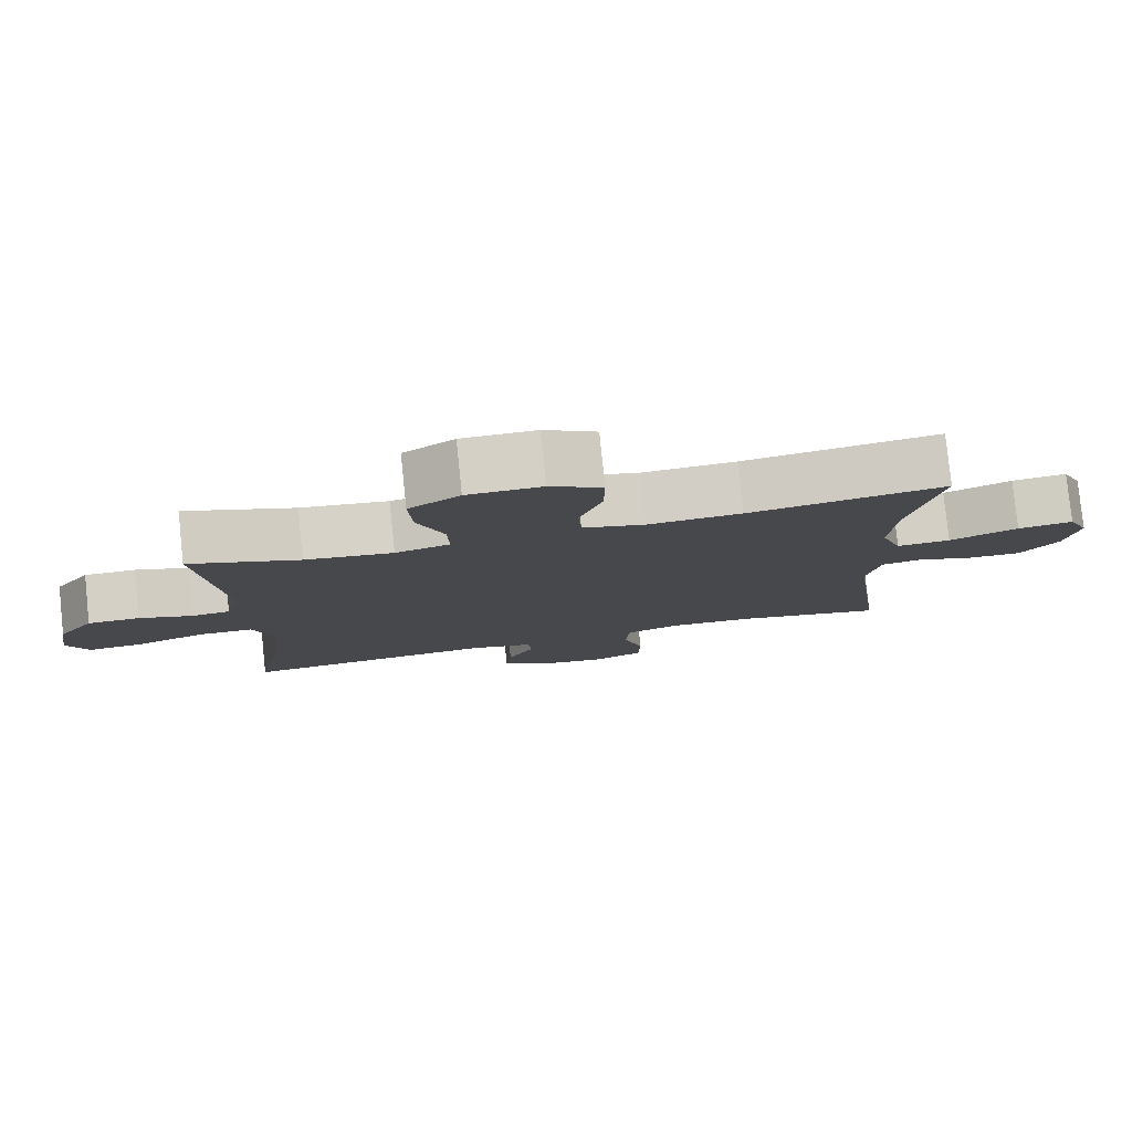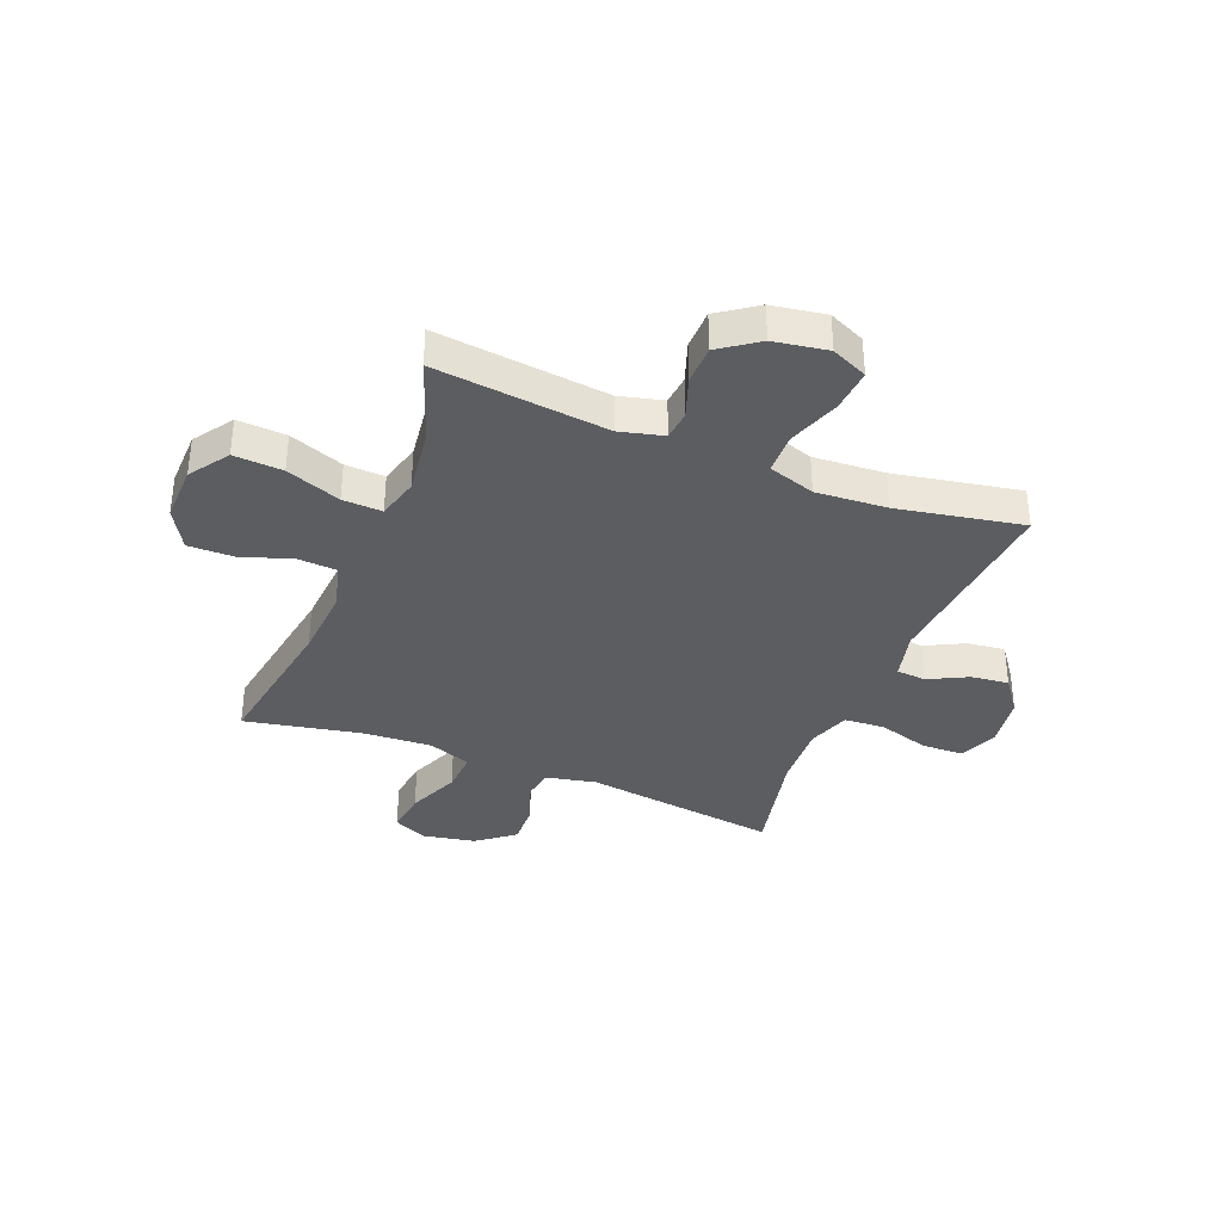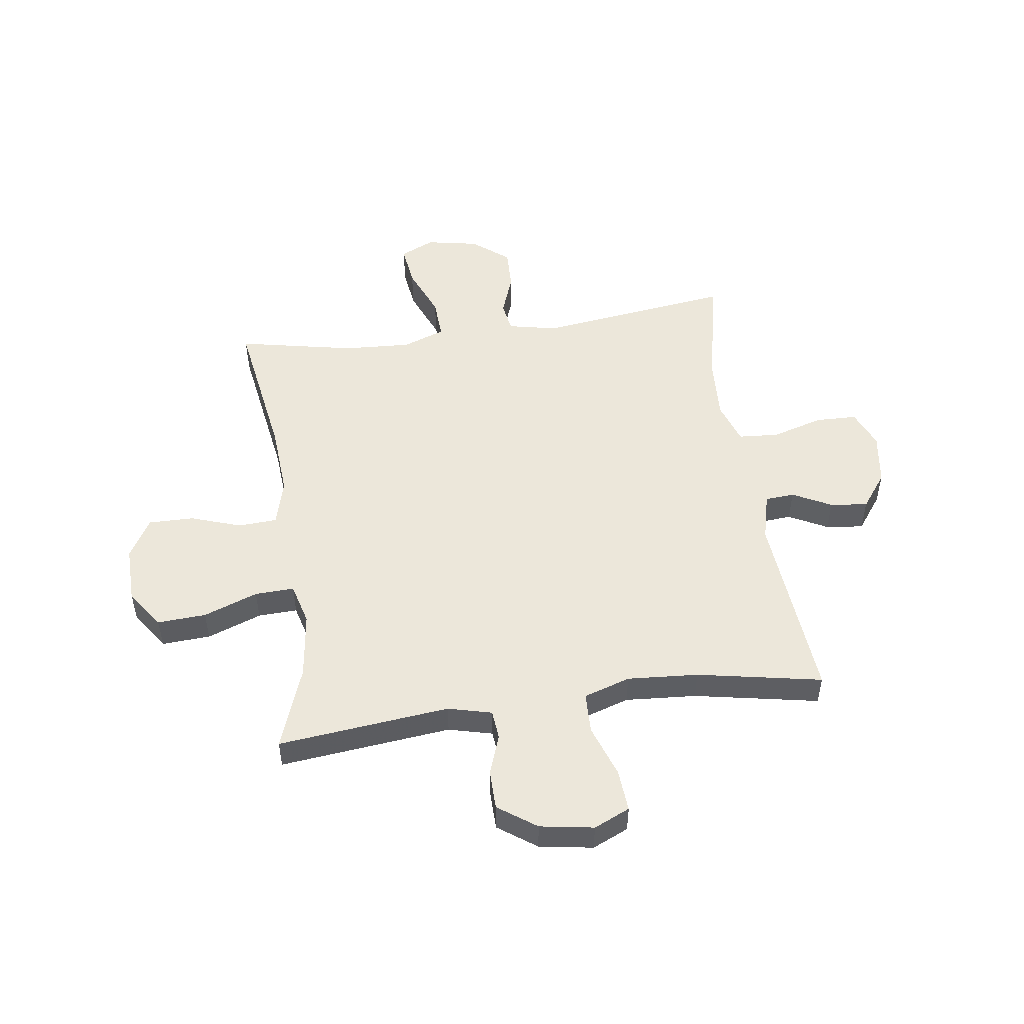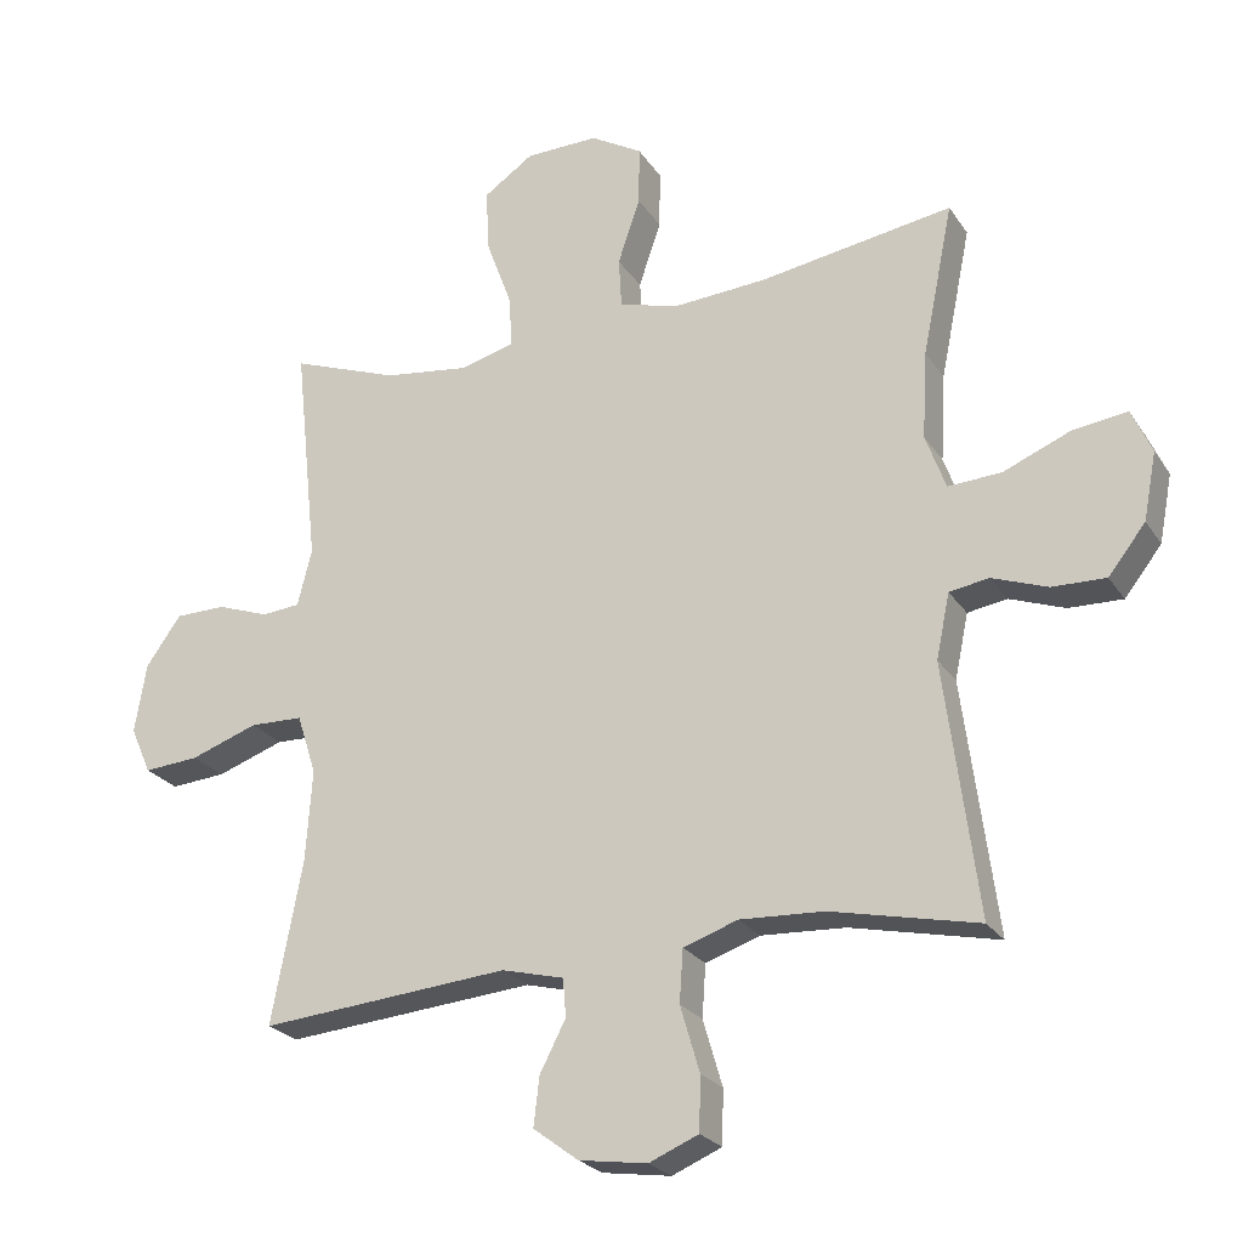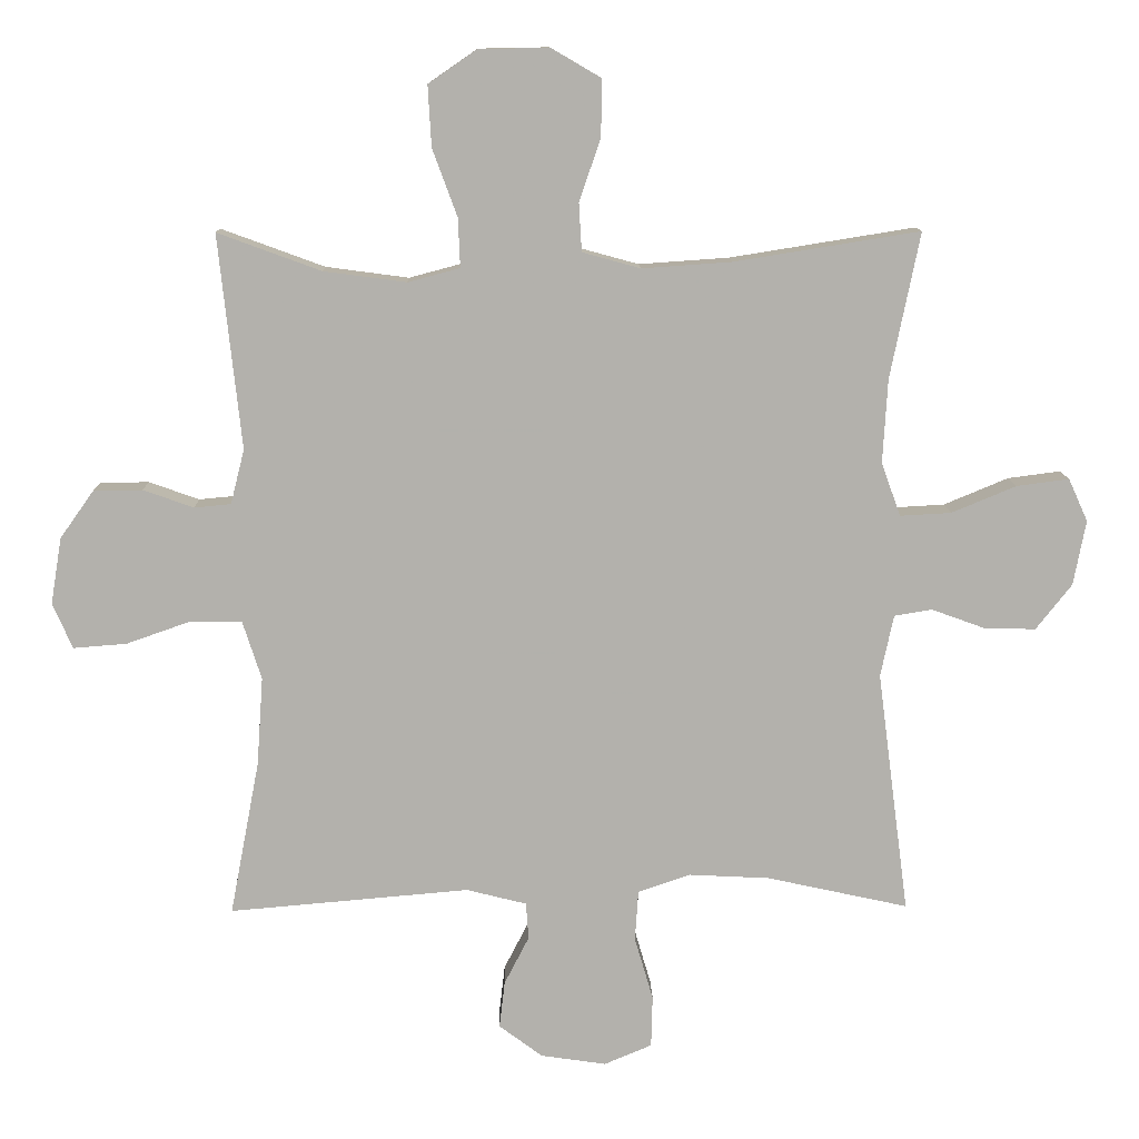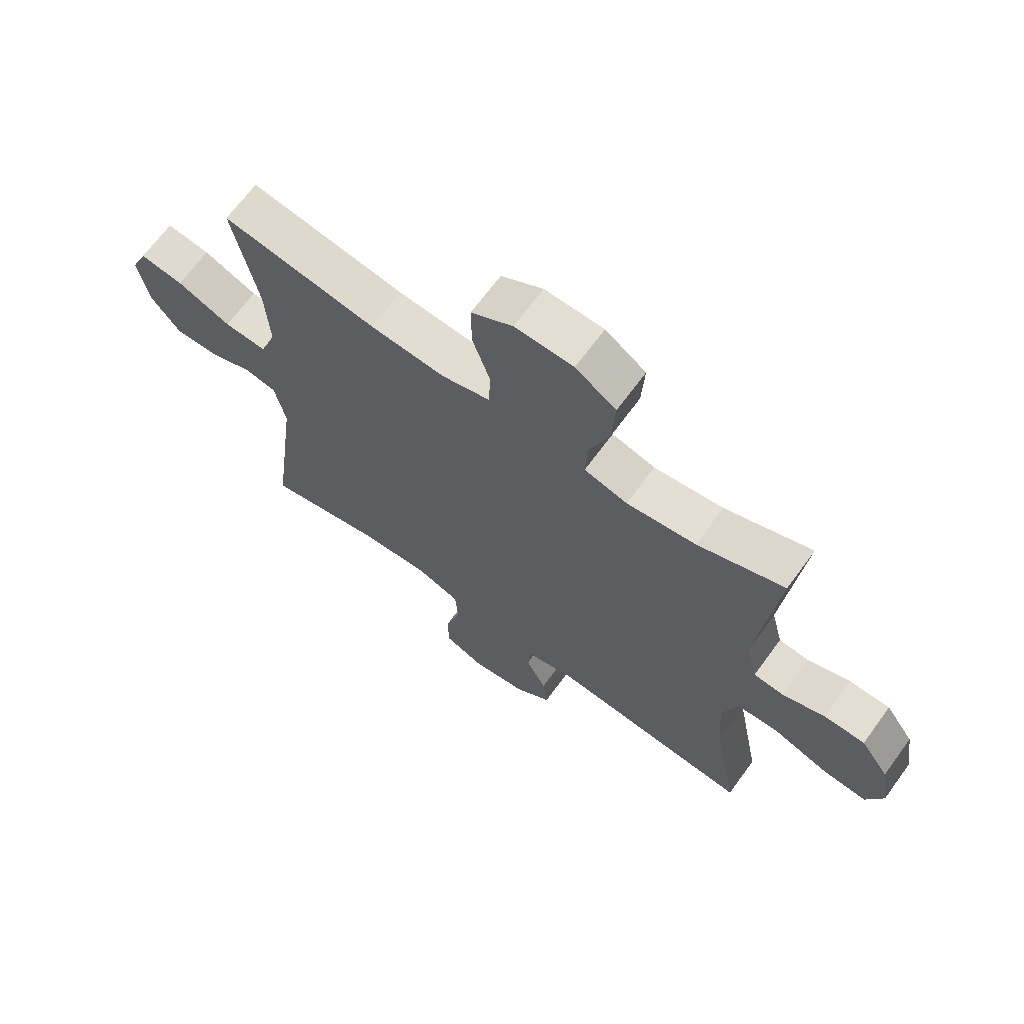
<metadata>
{"format":"obj","ext":"obj","renderer":"f3d","projection":"perspective","resolution":1024,"background":"white","views":[{"elev":79.8,"azim":174.1,"up":"+Z"},{"elev":-36.1,"azim":68.0,"up":"+Y"},{"elev":51.1,"azim":82.0,"up":"+Y"},{"elev":-24.1,"azim":-154.7,"up":"+Z"},{"elev":11.2,"azim":178.7,"up":"+Z"},{"elev":67.2,"azim":36.1,"up":"+Z"}]}
</metadata>
<code>
v -0.5 0.07 -0.5
v -0.454 0.07 -0.148
v -0.473 0.07 -0.058
v -0.528 0.07 -0.049
v -0.605 0.07 -0.077
v -0.68 0.07 -0.079
v -0.732 0.07 -0.013
v -0.75 0.07 0.081
v -0.722 0.07 0.143
v -0.646 0.07 0.133
v -0.552 0.07 0.094
v -0.478 0.07 0.09
v -0.45 0.07 0.167
v -0.457 0.07 0.289
v -0.5 0.07 0.5
v -0.231 0.07 0.457
v -0.101 0.07 0.448
v -0.017 0.07 0.471
v -0.013 0.07 0.541
v -0.044 0.07 0.632
v -0.045 0.07 0.714
v 0.027 0.07 0.756
v 0.129 0.07 0.754
v 0.199 0.07 0.706
v 0.194 0.07 0.618
v 0.158 0.07 0.52
v 0.155 0.07 0.449
v 0.23 0.07 0.429
v 0.35 0.07 0.445
v 0.5 0.07 0.5
v 0.467 0.07 0.19
v 0.487 0.07 0.111
v 0.54 0.07 0.106
v 0.613 0.07 0.132
v 0.684 0.07 0.131
v 0.733 0.07 0.062
v 0.749 0.07 -0.035
v 0.72 0.07 -0.1
v 0.643 0.07 -0.094
v 0.549 0.07 -0.061
v 0.475 0.07 -0.063
v 0.448 0.07 -0.147
v 0.457 0.07 -0.275
v 0.5 0.07 -0.5
v 0.152 0.07 -0.47
v 0.065 0.07 -0.492
v 0.061 0.07 -0.545
v 0.097 0.07 -0.615
v 0.105 0.07 -0.683
v 0.042 0.07 -0.73
v -0.053 0.07 -0.744
v -0.122 0.07 -0.715
v -0.124 0.07 -0.64
v -0.097 0.07 -0.548
v -0.102 0.07 -0.475
v -0.178 0.07 -0.449
v -0.295 0.07 -0.455
v -0.5 0 -0.5
v -0.454 0 -0.148
v -0.473 0 -0.058
v -0.528 0 -0.049
v -0.605 0 -0.077
v -0.68 0 -0.079
v -0.732 0 -0.013
v -0.75 0 0.081
v -0.722 0 0.143
v -0.646 0 0.133
v -0.552 0 0.094
v -0.478 0 0.09
v -0.45 0 0.167
v -0.457 0 0.289
v -0.5 0 0.5
v -0.231 0 0.457
v -0.101 0 0.448
v -0.017 0 0.471
v -0.013 0 0.541
v -0.044 0 0.632
v -0.045 0 0.714
v 0.027 0 0.756
v 0.129 0 0.754
v 0.199 0 0.706
v 0.194 0 0.618
v 0.158 0 0.52
v 0.155 0 0.449
v 0.23 0 0.429
v 0.35 0 0.445
v 0.5 0 0.5
v 0.467 0 0.19
v 0.487 0 0.111
v 0.54 0 0.106
v 0.613 0 0.132
v 0.684 0 0.131
v 0.733 0 0.062
v 0.749 0 -0.035
v 0.72 0 -0.1
v 0.643 0 -0.094
v 0.549 0 -0.061
v 0.475 0 -0.063
v 0.448 0 -0.147
v 0.457 0 -0.275
v 0.5 0 -0.5
v 0.152 0 -0.47
v 0.065 0 -0.492
v 0.061 0 -0.545
v 0.097 0 -0.615
v 0.105 0 -0.683
v 0.042 0 -0.73
v -0.053 0 -0.744
v -0.122 0 -0.715
v -0.124 0 -0.64
v -0.097 0 -0.548
v -0.102 0 -0.475
v -0.178 0 -0.449
v -0.295 0 -0.455
f 52 53 54
f 51 52 54
f 50 51 54
f 49 50 54
f 48 49 54
f 47 48 54
f 46 47 54 55
f 45 46 55 56
f 43 44 45
f 42 43 45 56
f 38 39 40
f 37 38 40
f 36 37 40
f 35 36 40
f 34 35 40
f 33 34 40
f 32 33 40 41
f 42 56 57
f 41 42 57
f 32 41 57
f 31 32 57
f 24 25 26
f 23 24 26
f 22 23 26
f 21 22 26
f 20 21 26
f 19 20 26
f 18 19 26 27
f 17 18 27 28
f 14 15 16
f 13 14 16 17
f 12 13 17 28
f 9 10 11
f 8 9 11
f 7 8 11
f 6 7 11
f 5 6 11
f 4 5 11
f 3 4 11 12
f 12 28 29
f 3 12 29
f 2 3 29
f 30 31 57
f 29 30 57
f 2 29 57
f 1 2 57
f 111 110 109
f 111 109 108
f 111 108 107
f 111 107 106
f 111 106 105
f 111 105 104
f 112 111 104 103
f 113 112 103 102
f 102 101 100
f 113 102 100 99
f 97 96 95
f 97 95 94
f 97 94 93
f 97 93 92
f 97 92 91
f 97 91 90
f 98 97 90 89
f 114 113 99
f 114 99 98
f 114 98 89
f 114 89 88
f 83 82 81
f 83 81 80
f 83 80 79
f 83 79 78
f 83 78 77
f 83 77 76
f 84 83 76 75
f 85 84 75 74
f 73 72 71
f 74 73 71 70
f 85 74 70 69
f 68 67 66
f 68 66 65
f 68 65 64
f 68 64 63
f 68 63 62
f 68 62 61
f 69 68 61 60
f 86 85 69
f 86 69 60
f 86 60 59
f 114 88 87
f 114 87 86
f 114 86 59
f 114 59 58
f 1 58 59 2
f 2 59 60 3
f 3 60 61 4
f 4 61 62 5
f 5 62 63 6
f 6 63 64 7
f 7 64 65 8
f 8 65 66 9
f 9 66 67 10
f 10 67 68 11
f 11 68 69 12
f 12 69 70 13
f 13 70 71 14
f 14 71 72 15
f 15 72 73 16
f 16 73 74 17
f 17 74 75 18
f 18 75 76 19
f 19 76 77 20
f 20 77 78 21
f 21 78 79 22
f 22 79 80 23
f 23 80 81 24
f 24 81 82 25
f 25 82 83 26
f 26 83 84 27
f 27 84 85 28
f 28 85 86 29
f 29 86 87 30
f 30 87 88 31
f 31 88 89 32
f 32 89 90 33
f 33 90 91 34
f 34 91 92 35
f 35 92 93 36
f 36 93 94 37
f 37 94 95 38
f 38 95 96 39
f 39 96 97 40
f 40 97 98 41
f 41 98 99 42
f 42 99 100 43
f 43 100 101 44
f 44 101 102 45
f 45 102 103 46
f 46 103 104 47
f 47 104 105 48
f 48 105 106 49
f 49 106 107 50
f 50 107 108 51
f 51 108 109 52
f 52 109 110 53
f 53 110 111 54
f 54 111 112 55
f 55 112 113 56
f 56 113 114 57
f 57 114 58 1

</code>
